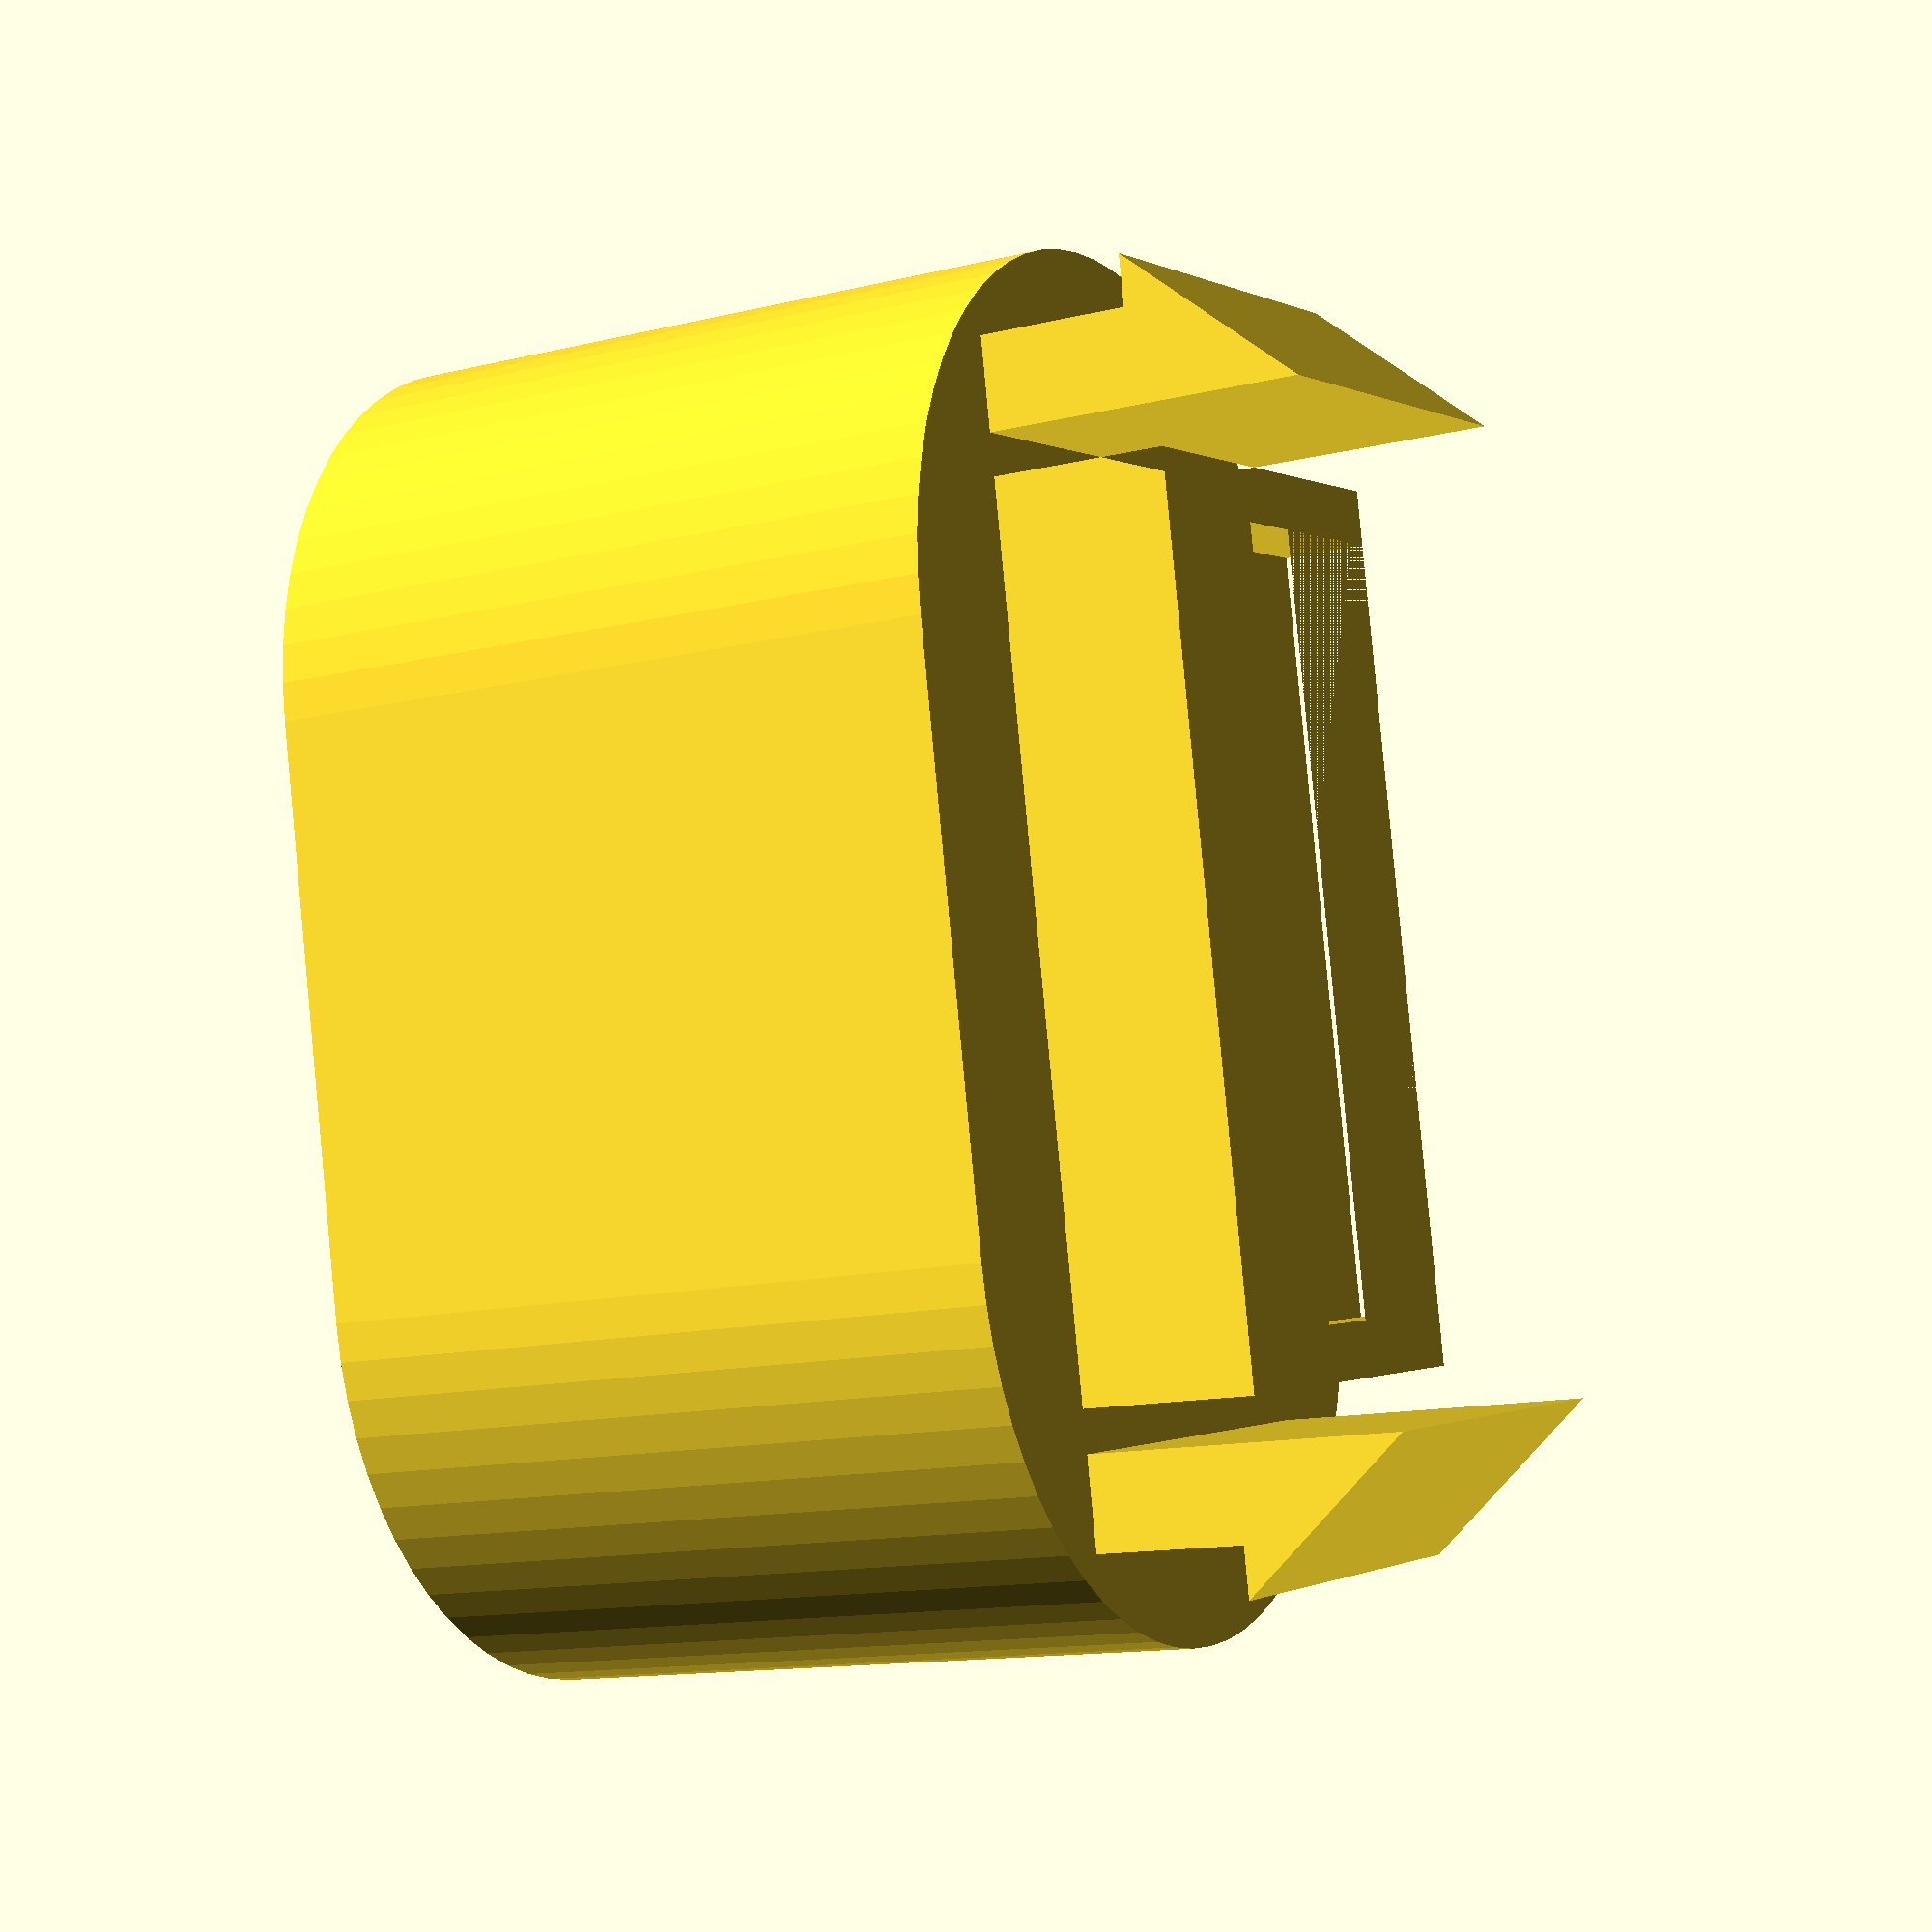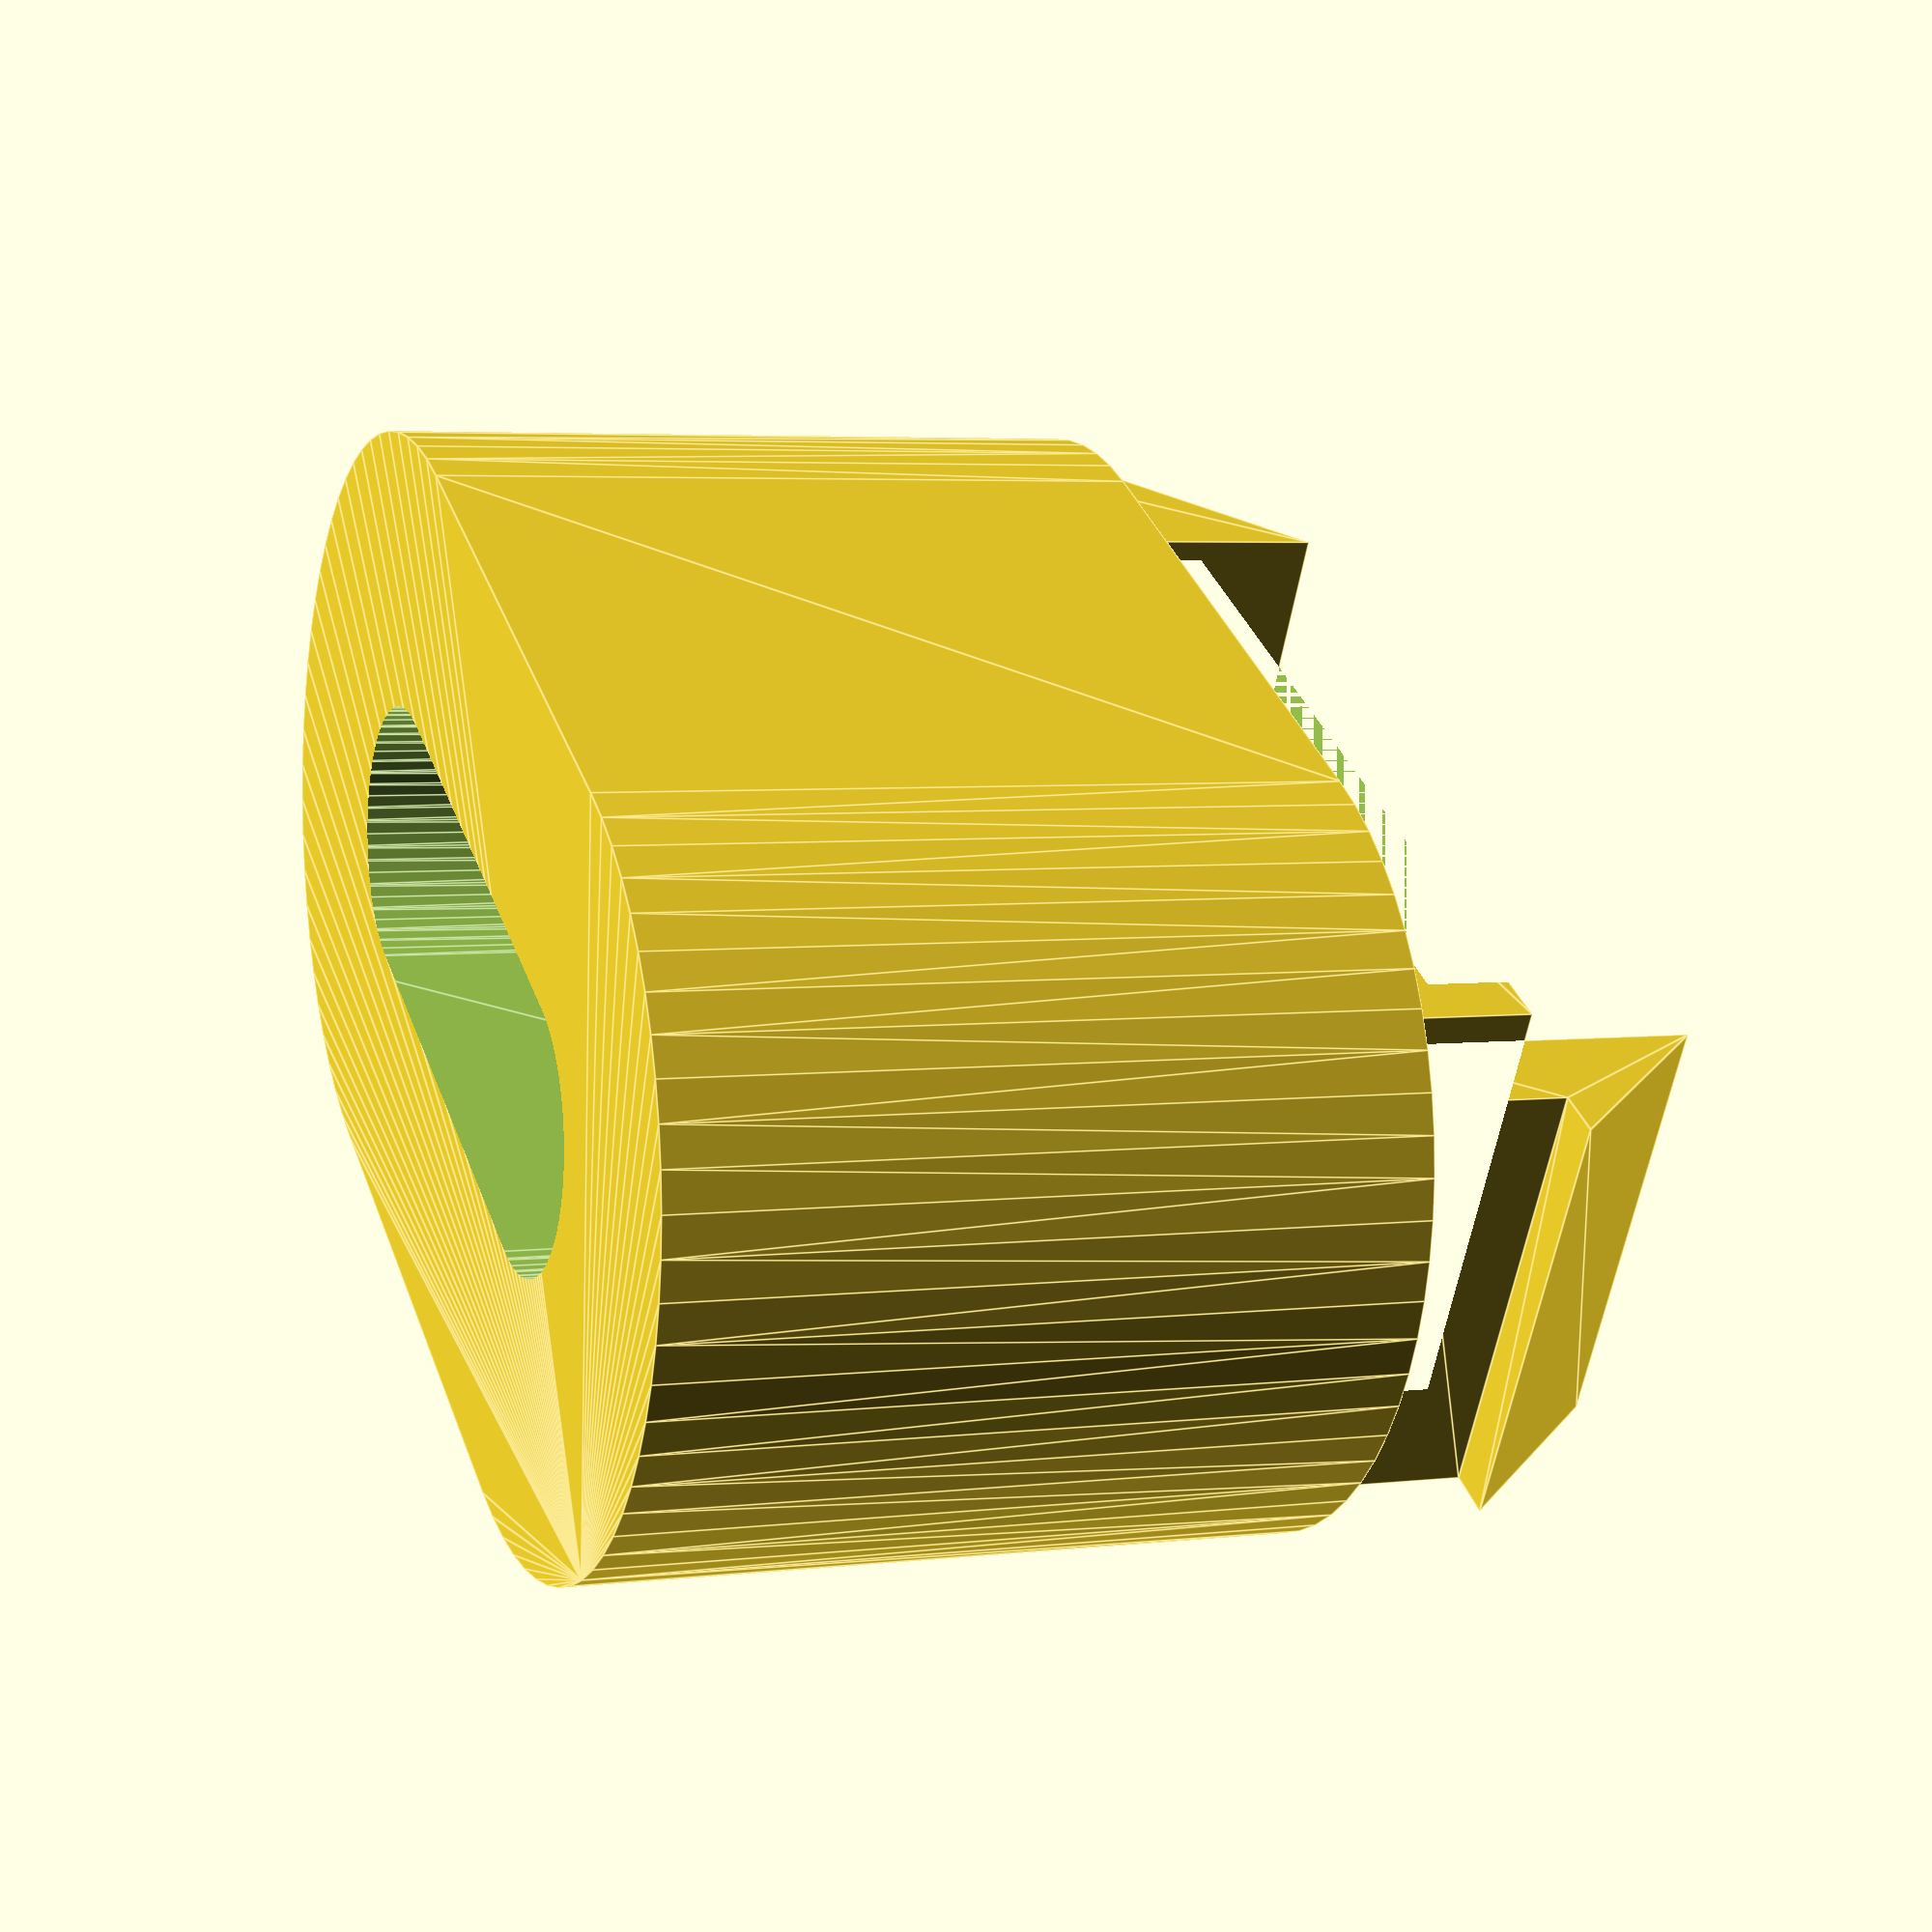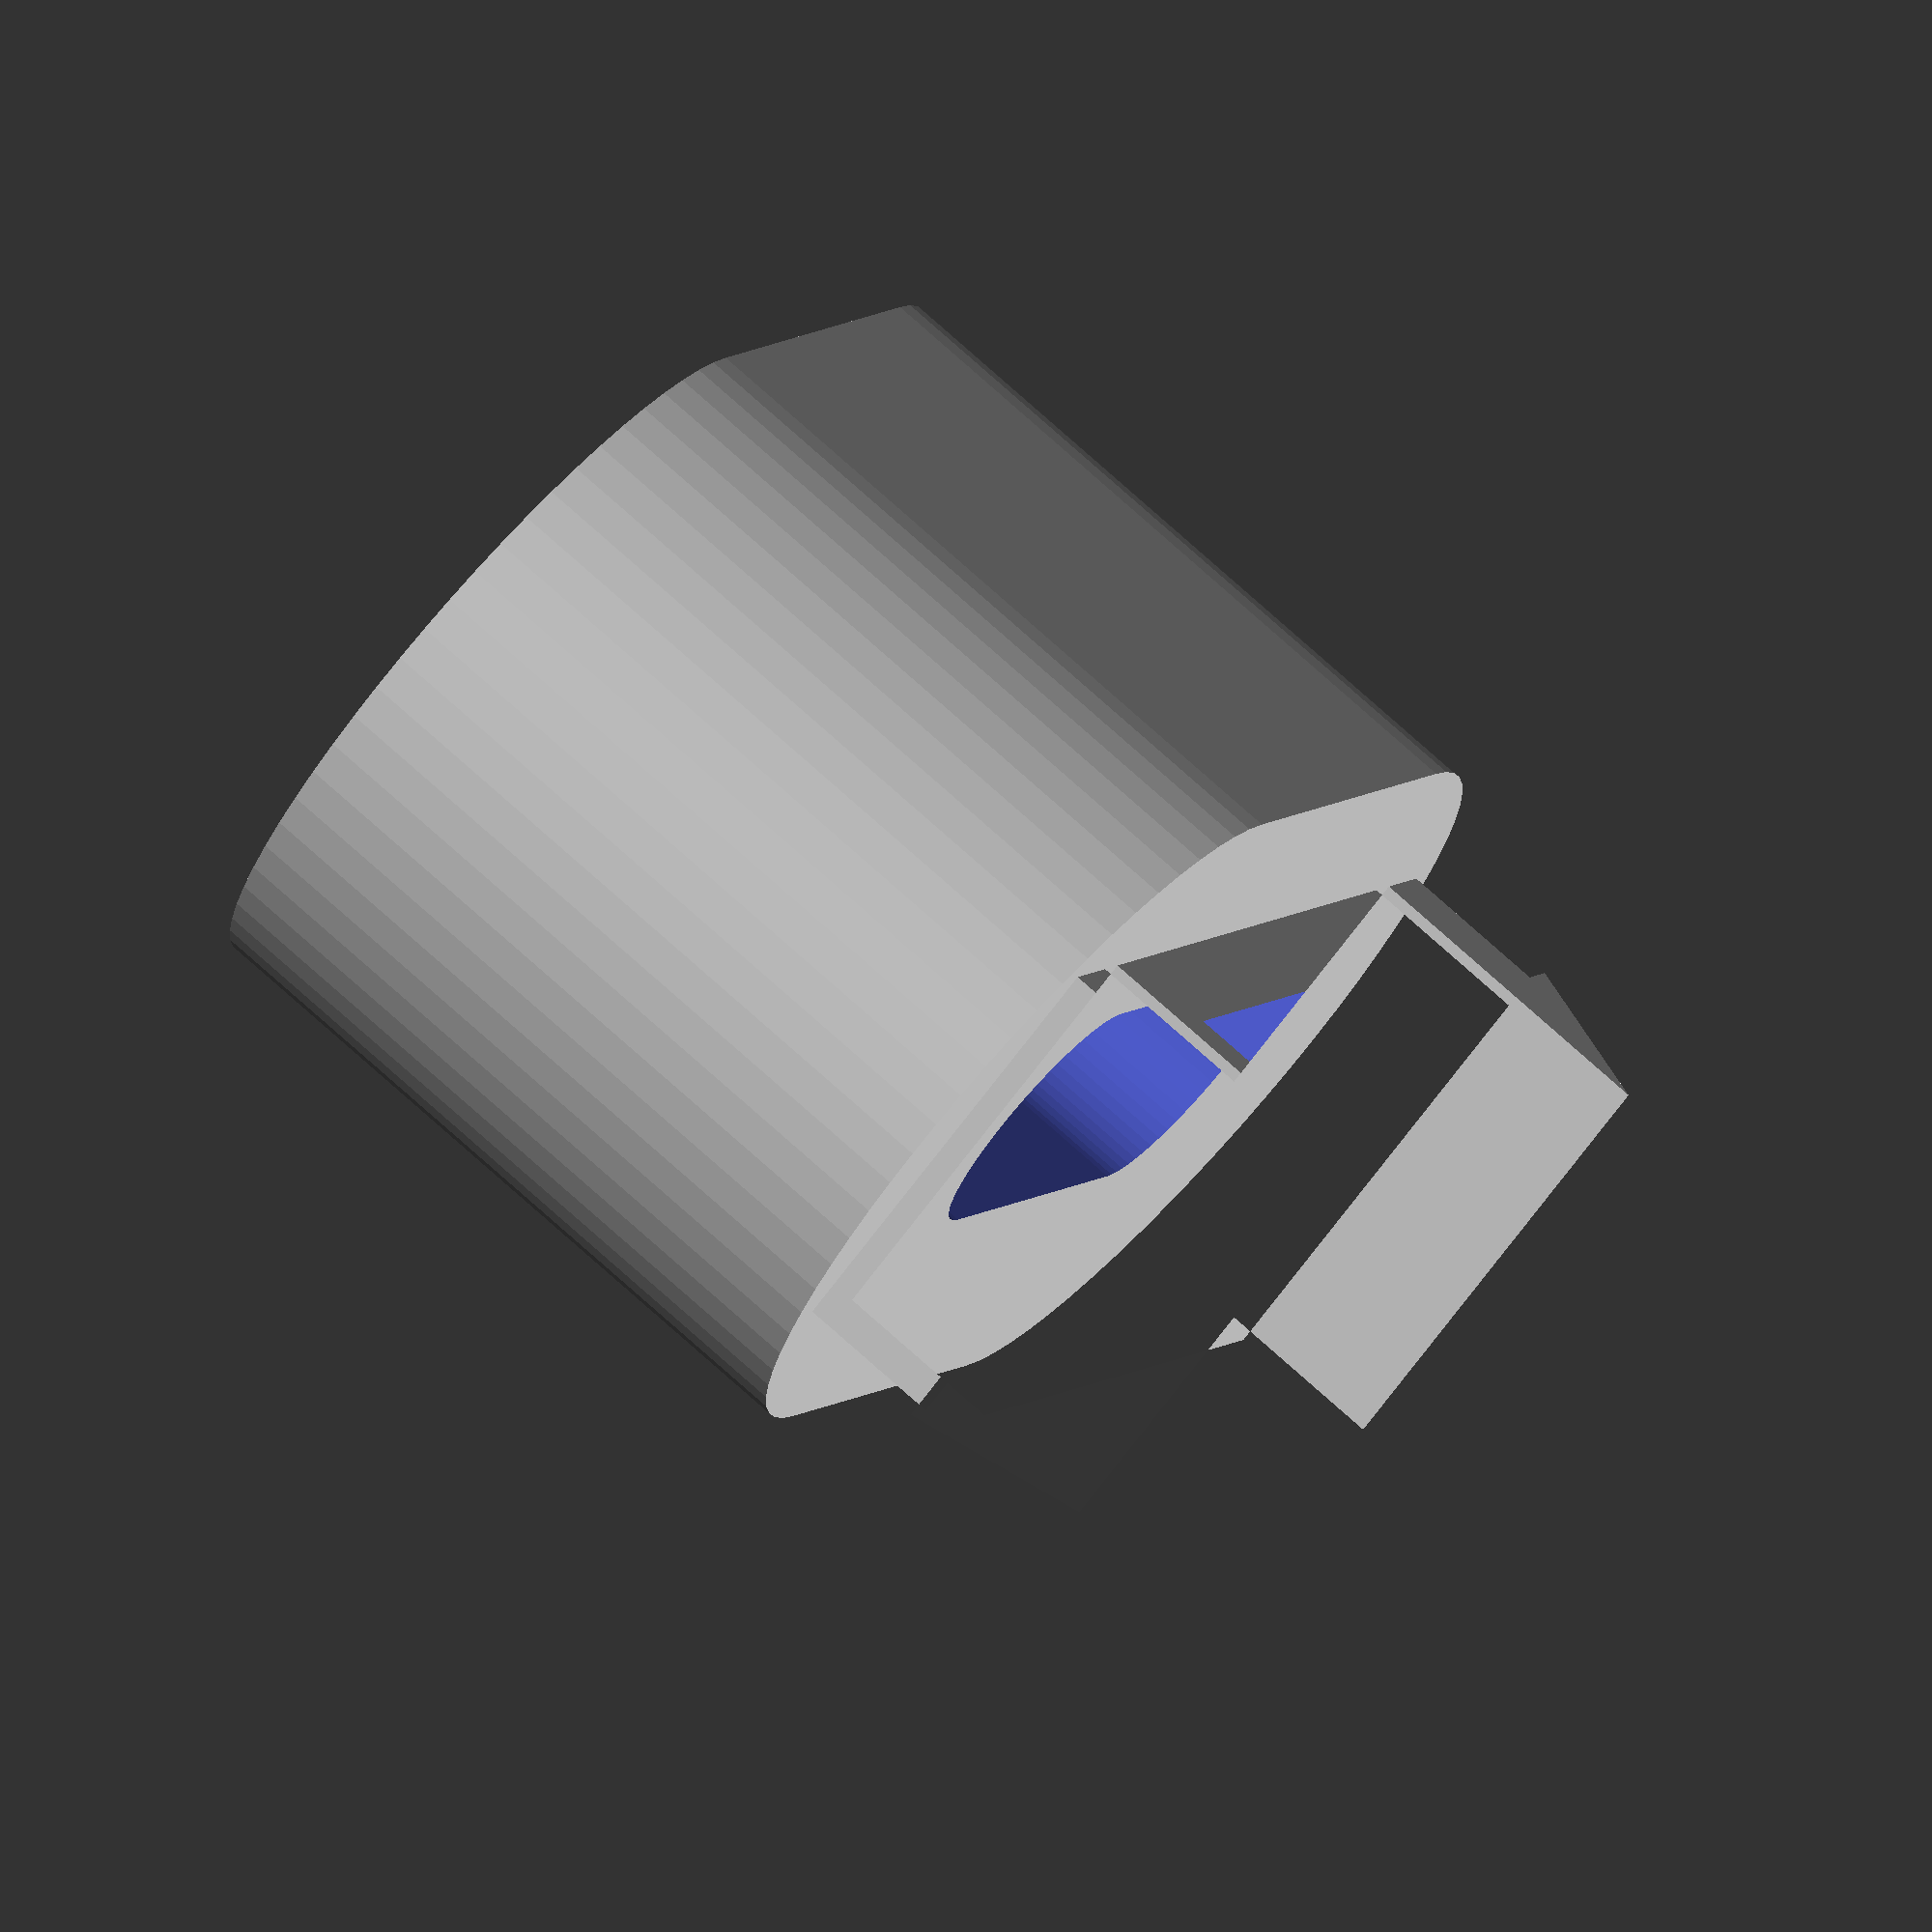
<openscad>
$fn=64;


port_width = 9.2;
port_length = 10.6;
port_radius = 1.6;

pcb_width = 9.1;
pcb_thickness = 1;
pcb_cover_length = 1;

wall_thickness = 1.8;
latch_overhang = 0.6;
latch_height = 2;
latch_gap = 0.5;
latch_width = 1.1;

sleeve_width = port_width + 1.2;
sleeve_thickness = port_radius * 2 + 2;

top_gap = 1;
top_thickness = 8.5;
top_border = 3;
top_width = port_width + 2*top_border+1;
top_radius = port_radius + top_border;


outer_x = sleeve_width/2 + latch_gap + latch_width;
outer_y = port_length - top_thickness - top_gap + pcb_cover_length;

echo(outer_x*2);
echo(sleeve_thickness);

module pillinder(width, radius, height) {
  hull() {
    translate([width/2 - radius, 0, 0])
    cylinder(h=height, r=radius);
    translate([-width/2 + radius, 0, 0])
    cylinder(h=height, r=radius);
  }
}
    

difference() {
union() {
  rotate([90,0,0])
  translate([0, 0, -sleeve_thickness/2])
  linear_extrude(sleeve_thickness)
  polygon([
    [-outer_x, 0],
    [-outer_x, wall_thickness],
    [-outer_x - latch_overhang, wall_thickness],
    [-outer_x + latch_width, wall_thickness + latch_height],
    [-outer_x + latch_width, 0],
    [-sleeve_width/2, 0],
    [-sleeve_width/2, outer_y],
    [sleeve_width/2, outer_y],
    [sleeve_width/2, 0],
    [outer_x - latch_width, 0],
    [outer_x - latch_width, wall_thickness + latch_height],
    [outer_x + latch_overhang, wall_thickness],
    [outer_x, wall_thickness],
    [outer_x, 0],
  ]);

  translate([0,0,-top_thickness])
  pillinder(top_width, top_radius, top_thickness);
}

  translate([0, 0, port_length -top_thickness -top_gap + pcb_cover_length/2+1])
  cube([pcb_width, pcb_thickness, pcb_cover_length+2], center=true);

  translate([0, 4, port_length -top_thickness -top_gap + pcb_cover_length/2])
  cube([pcb_width, 8, pcb_cover_length], center=true);

  translate([0, 0, -top_thickness -top_gap])
  pillinder(port_width, port_radius, port_length);
}

</openscad>
<views>
elev=13.2 azim=79.0 roll=299.3 proj=p view=wireframe
elev=355.6 azim=331.1 roll=249.1 proj=p view=edges
elev=104.8 azim=244.0 roll=228.0 proj=o view=wireframe
</views>
